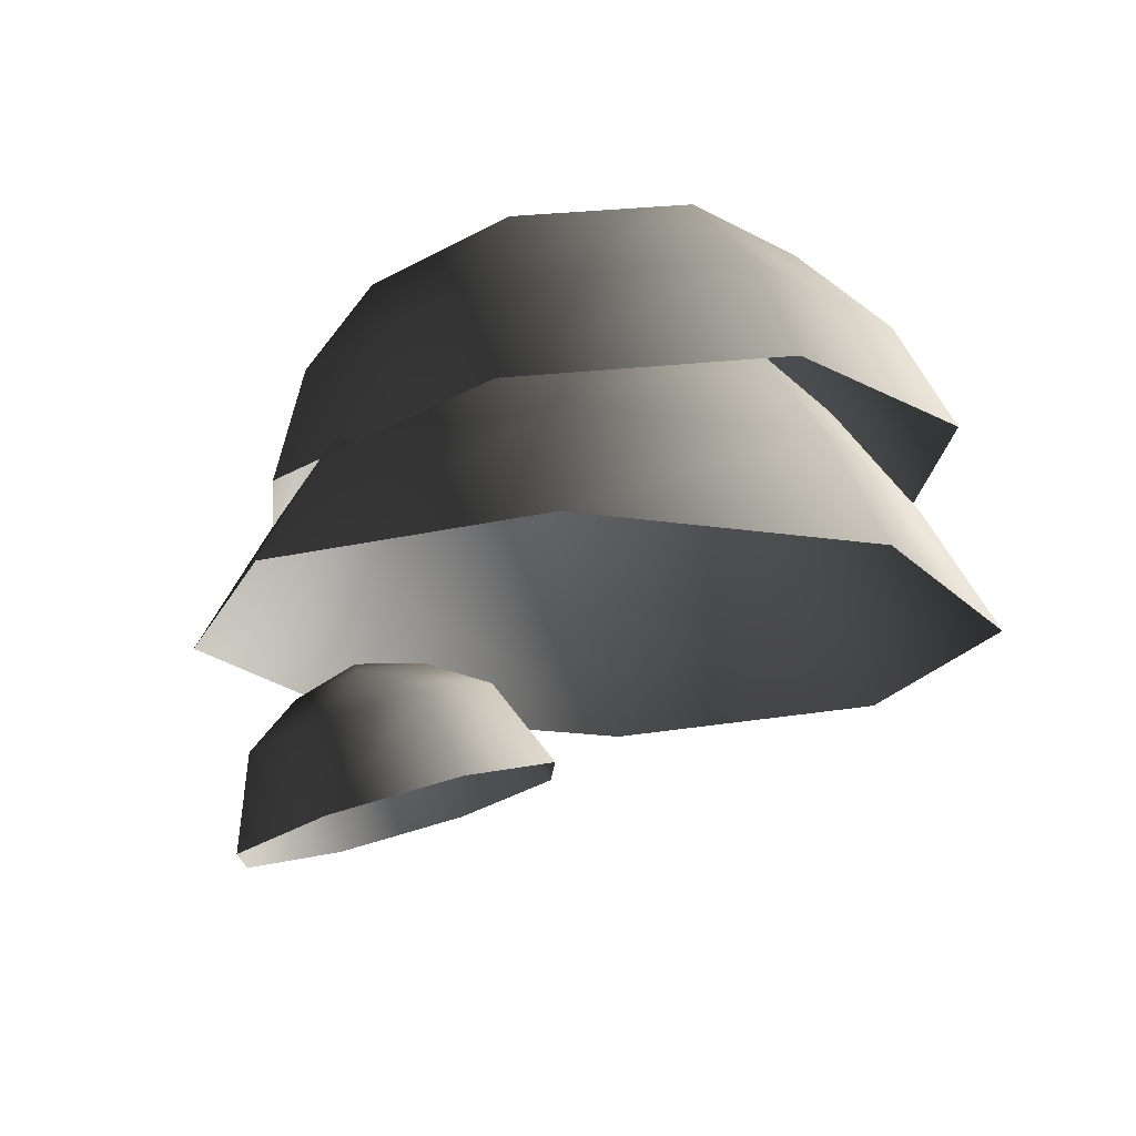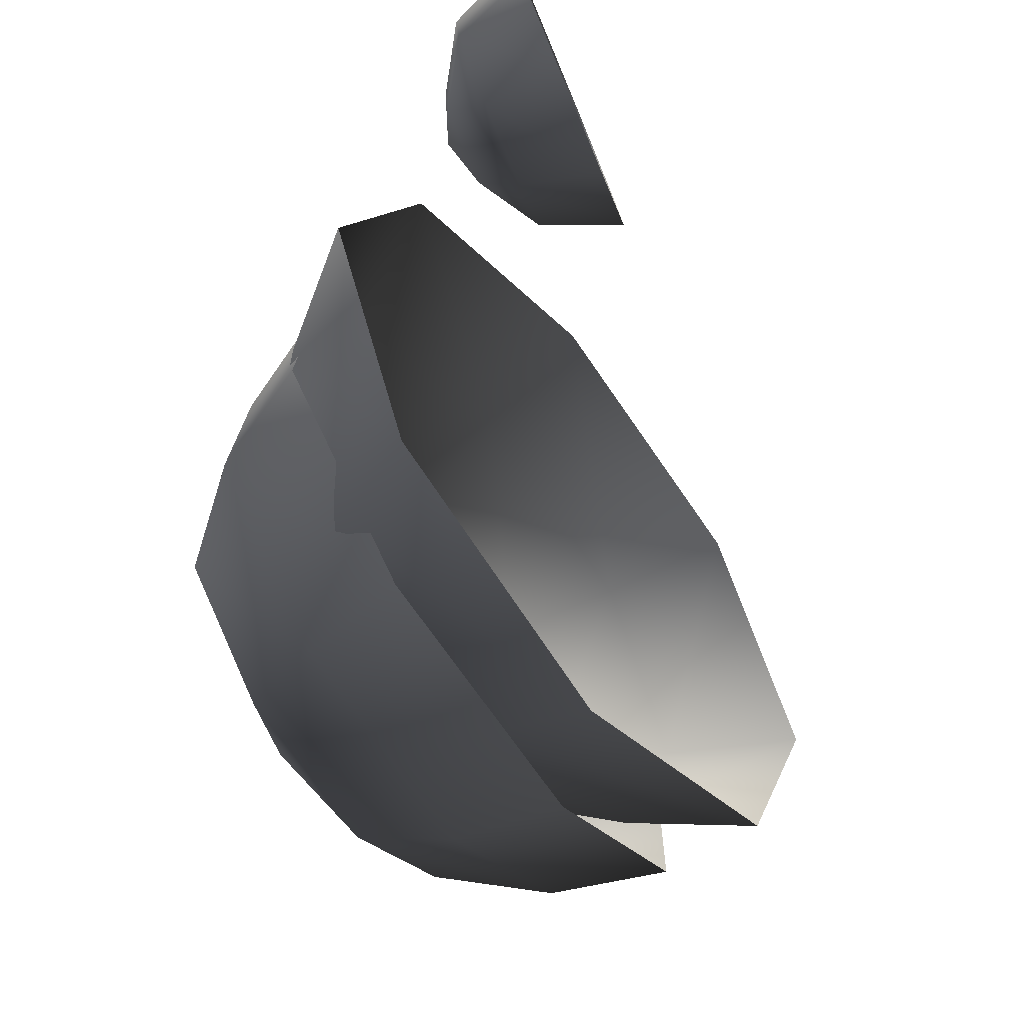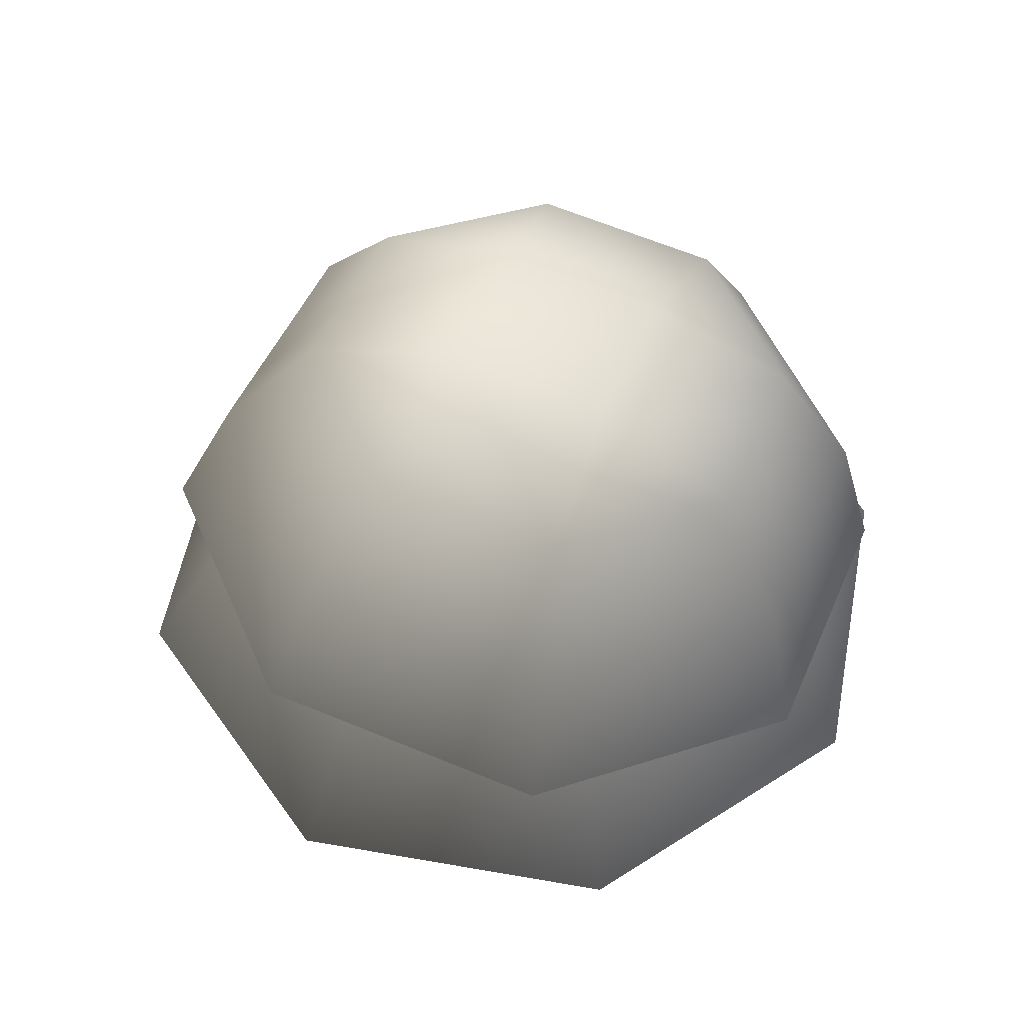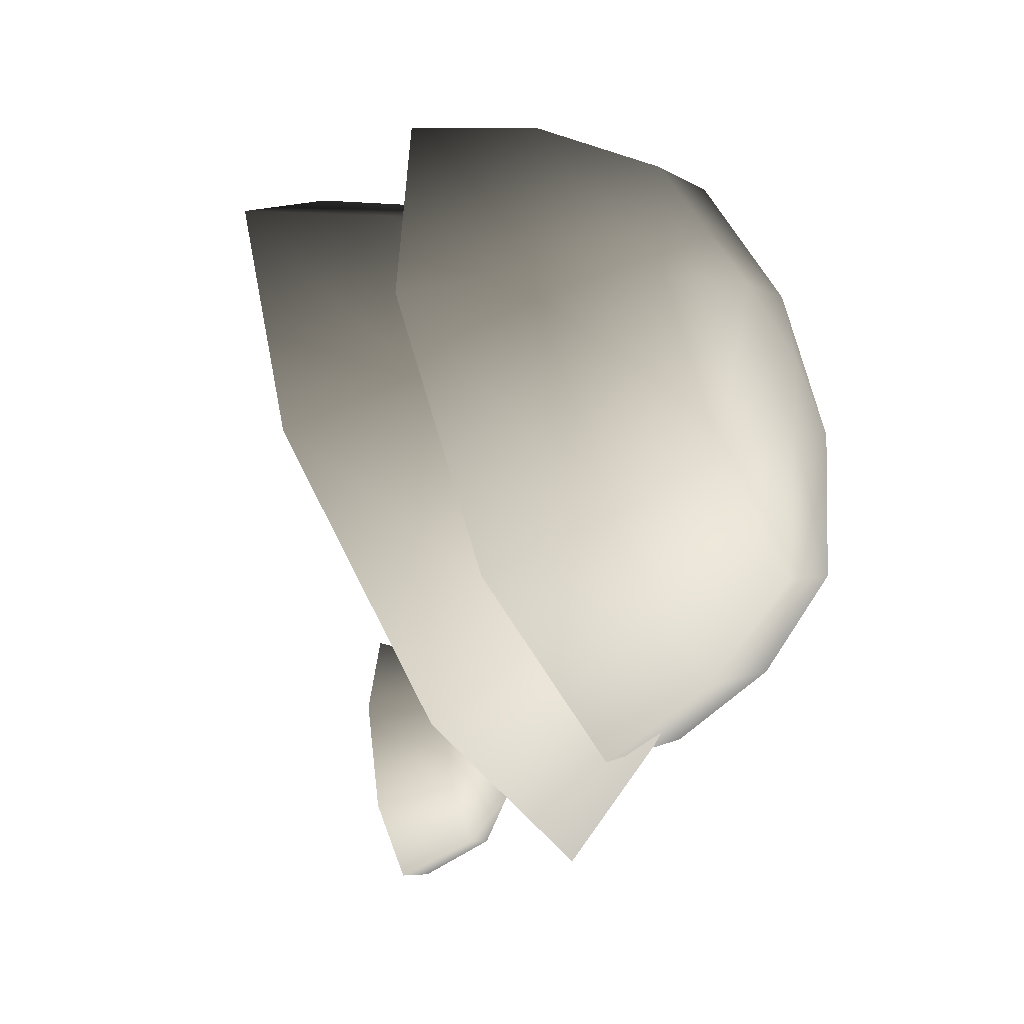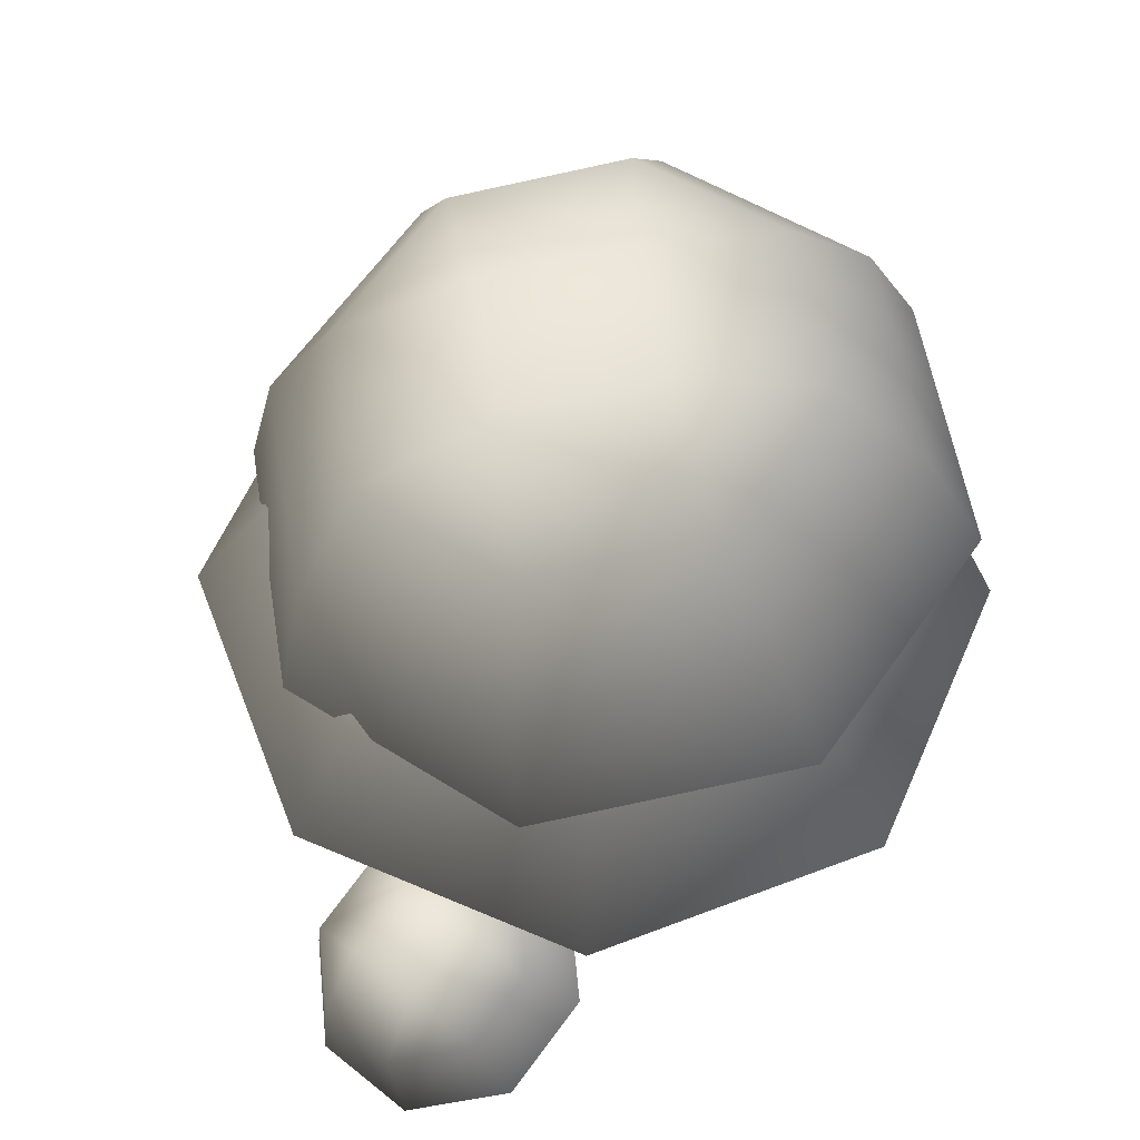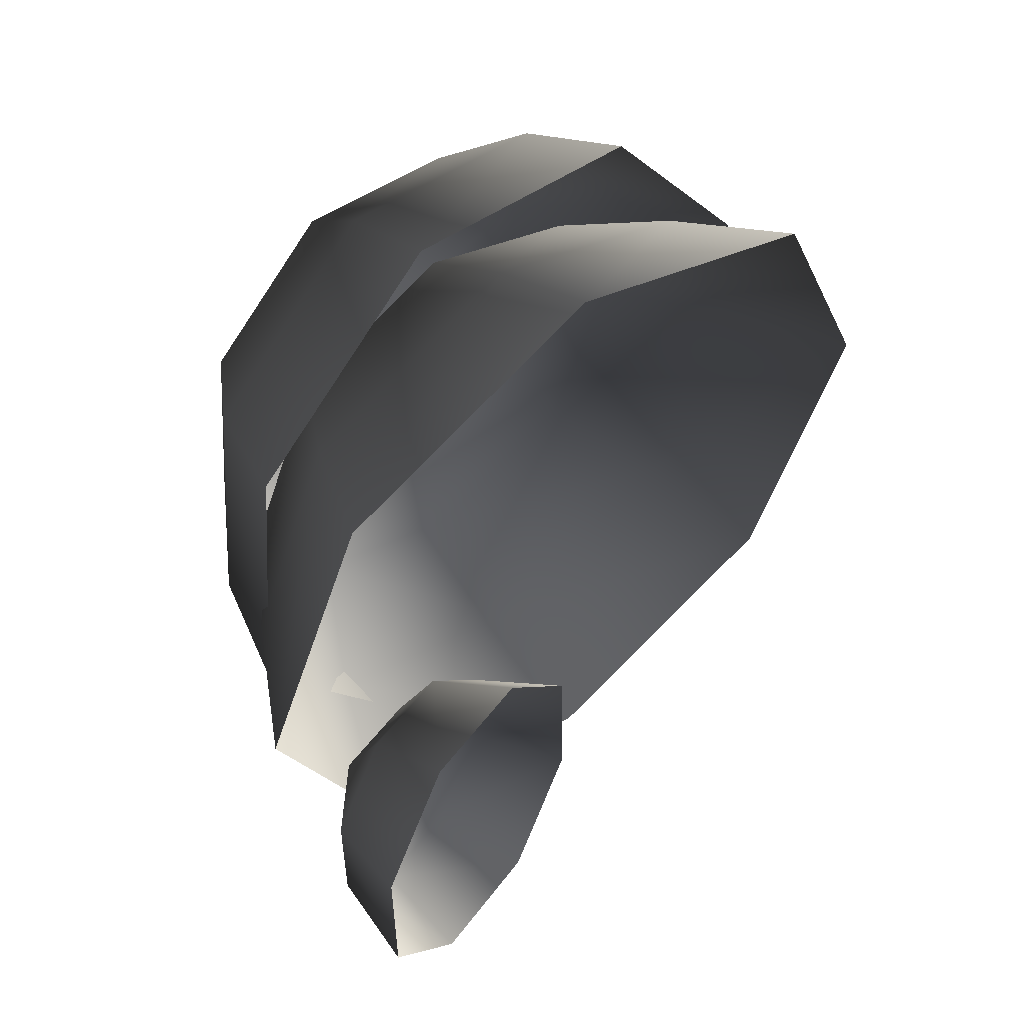
<metadata>
{"format":"obj","ext":"obj","renderer":"f3d","projection":"perspective","resolution":1024,"background":"white","views":[{"elev":-17.4,"azim":-40.4,"up":"+Y"},{"elev":-60.2,"azim":-51.6,"up":"+Z"},{"elev":54.4,"azim":78.1,"up":"+Y"},{"elev":-60.9,"azim":118.9,"up":"+Z"},{"elev":60.4,"azim":-43.8,"up":"+Y"},{"elev":56.4,"azim":-39.8,"up":"+Z"}]}
</metadata>
<code>
v -0.9477 2.593 -1.247
v -1.432 2.457 -1.186
v -0.7597 2.142 -1.386
v -1.388 1.966 -1.306
v -1.743 2.411 -0.7887
v -1.793 1.905 -0.7906
v -1.699 2.48 -0.2888
v -1.735 1.995 -0.1415
v -1.326 2.625 0.02115
v -1.251 2.184 0.2609
v -0.8415 2.761 -0.04033
v -0.6219 2.36 0.1811
v -0.5302 2.808 -0.4373
v -0.2177 2.421 -0.3343
v -0.5742 2.738 -0.9372
v -0.2748 2.33 -0.9833
v -0.9975 2.86 -0.8983
v -1.447 2.734 -0.8413
v -1.227 2.917 -0.6478
v -1.406 2.799 -0.3776
v -0.9567 2.925 -0.4347
v 2.077 5.668 -2.226
v 1.221 5.541 -2.802
v 2.516 5.079 -2.418
v 1.359 4.908 -3.197
v 0.2016 5.496 -2.604
v -0.01877 4.847 -2.929
v -0.3846 5.559 -1.748
v -0.8109 4.932 -1.772
v -0.1939 5.694 -0.7348
v -0.5532 5.113 -0.4029
v 0.662 5.82 -0.1582
v 0.6033 5.285 0.3761
v 1.682 5.866 -0.3561
v 1.981 5.346 0.1087
v 2.268 5.803 -1.213
v 2.773 5.261 -1.049
v 2.784 4.39 -2.481
v 1.46 4.193 -3.372
v -0.1169 4.124 -3.066
v -1.023 4.221 -1.742
v -0.7285 4.429 -0.1751
v 0.5951 4.625 0.7165
v 2.172 4.695 0.4105
v 3.079 4.597 -0.9139
v 1.039 6.03 -0.9008
v 0.3082 5.921 -1.393
v 0.9201 6.001 -1.519
v 0.8085 5.868 -2.124
v 1.539 5.976 -1.632
v 0.9061 4.918 -2.689
v -0.07885 4.918 -2.281
v 0.9061 4.3 -3.178
v -0.4247 4.3 -2.627
v -0.4868 4.918 -1.296
v -0.976 4.3 -1.296
v -0.07885 4.918 -0.3108
v -0.4247 4.3 0.03504
v 0.9061 4.918 0.09717
v 0.9061 4.3 0.5863
v 1.891 4.918 -0.3108
v 2.237 4.3 0.03504
v 2.299 4.918 -1.296
v 2.788 4.3 -1.296
v 1.891 4.918 -2.281
v 2.237 4.3 -2.627
v 0.9061 3.575 -3.613
v -0.7324 3.575 -2.934
v -1.411 3.575 -1.296
v -0.7324 3.575 0.3427
v 0.9061 3.575 1.021
v 2.545 3.575 0.3427
v 3.223 3.575 -1.296
v 2.545 3.575 -2.934
v 1.501 5.2 -1.05
v 0.6599 5.2 -0.7013
v 0.9061 5.255 -1.296
v 0.3116 5.2 -1.542
v 1.152 5.2 -1.89
g Tree2_(1)_1714_165
f 1 3 2
f 2 3 4
f 2 4 5
f 5 4 6
f 5 6 7
f 7 6 8
f 7 8 9
f 9 8 10
f 9 10 11
f 11 10 12
f 11 12 13
f 13 12 14
f 13 14 15
f 15 14 16
f 15 16 1
f 1 16 3
f 15 1 17
f 1 2 17
f 17 2 18
f 2 5 18
f 5 7 18
f 17 18 19
f 18 20 19
f 18 7 20
f 7 9 20
f 9 11 20
f 20 21 19
f 21 17 19
f 20 11 21
f 11 13 21
f 13 15 21
f 21 15 17
f 22 24 23
f 23 24 25
f 23 25 26
f 26 25 27
f 26 27 28
f 28 27 29
f 28 29 30
f 30 29 31
f 30 31 32
f 32 31 33
f 32 33 34
f 34 33 35
f 34 35 36
f 36 35 37
f 36 37 22
f 22 37 24
f 24 38 25
f 25 38 39
f 25 39 27
f 27 39 40
f 27 40 29
f 29 40 41
f 29 41 31
f 31 41 42
f 31 42 33
f 33 42 43
f 33 43 35
f 35 43 44
f 35 44 37
f 37 44 45
f 37 45 24
f 24 45 38
f 32 34 46
f 34 36 46
f 47 32 46
f 47 46 48
f 49 47 48
f 50 49 48
f 46 50 48
f 50 23 49
f 22 23 50
f 36 22 50
f 46 36 50
f 23 26 49
f 26 28 49
f 49 28 47
f 28 30 47
f 30 32 47
f 51 53 52
f 52 53 54
f 52 54 55
f 55 54 56
f 55 56 57
f 57 56 58
f 57 58 59
f 59 58 60
f 59 60 61
f 61 60 62
f 61 62 63
f 63 62 64
f 63 64 65
f 65 64 66
f 65 66 51
f 51 66 53
f 53 67 54
f 54 67 68
f 54 68 56
f 56 68 69
f 56 69 58
f 58 69 70
f 58 70 60
f 60 70 71
f 60 71 62
f 62 71 72
f 62 72 64
f 64 72 73
f 64 73 66
f 66 73 74
f 66 74 53
f 53 74 67
f 61 63 75
f 63 65 75
f 76 61 75
f 76 75 77
f 78 76 77
f 79 78 77
f 75 79 77
f 79 52 78
f 51 52 79
f 65 51 79
f 75 65 79
f 52 55 78
f 55 57 78
f 78 57 76
f 57 59 76
f 59 61 76

</code>
